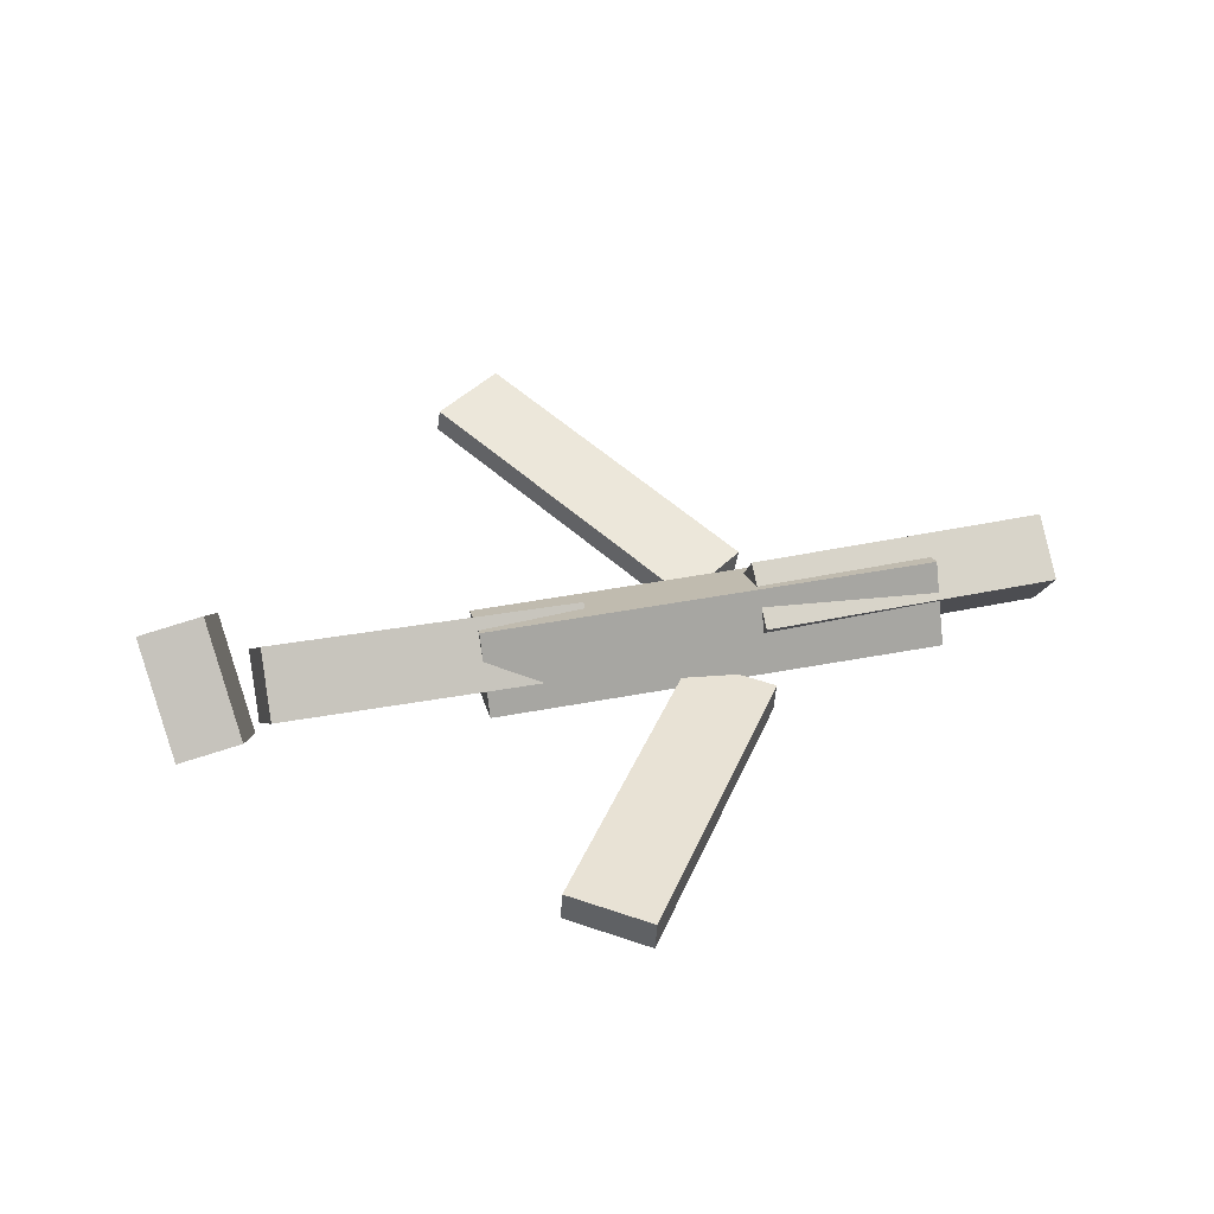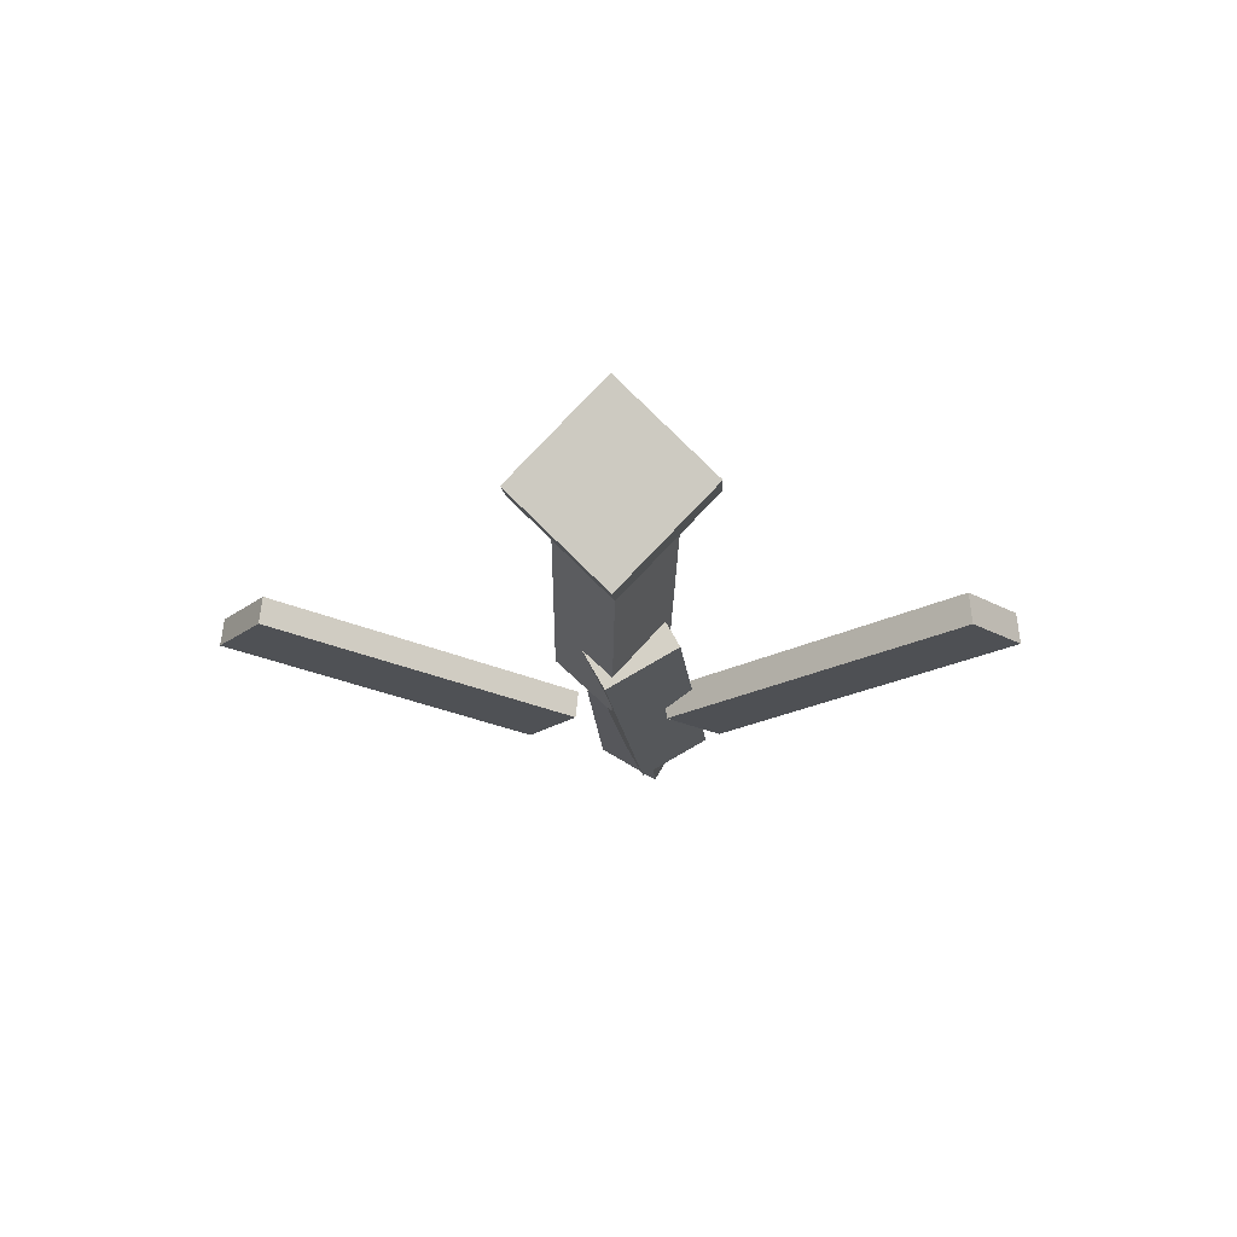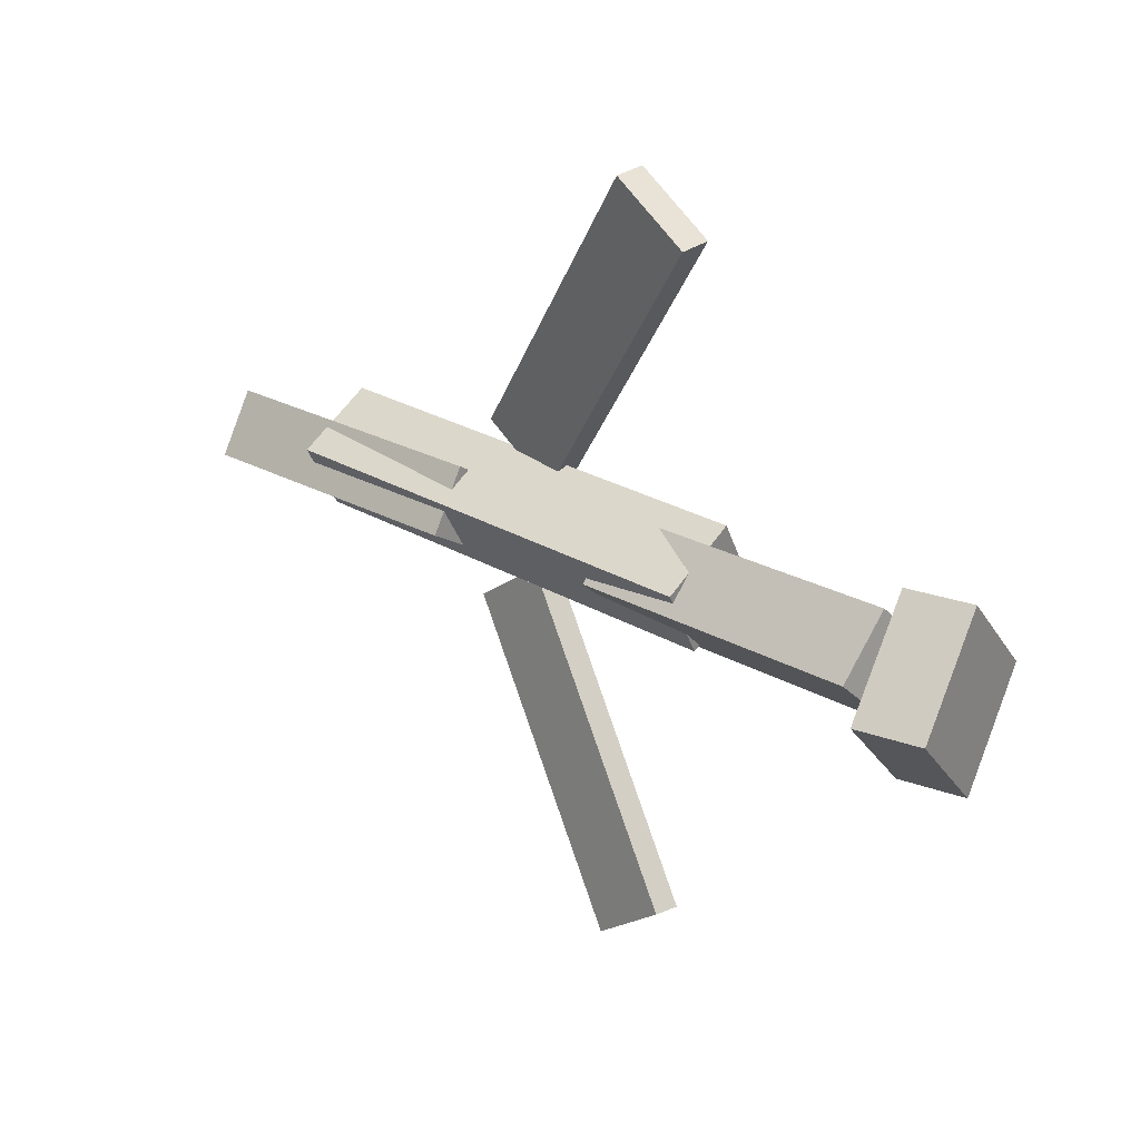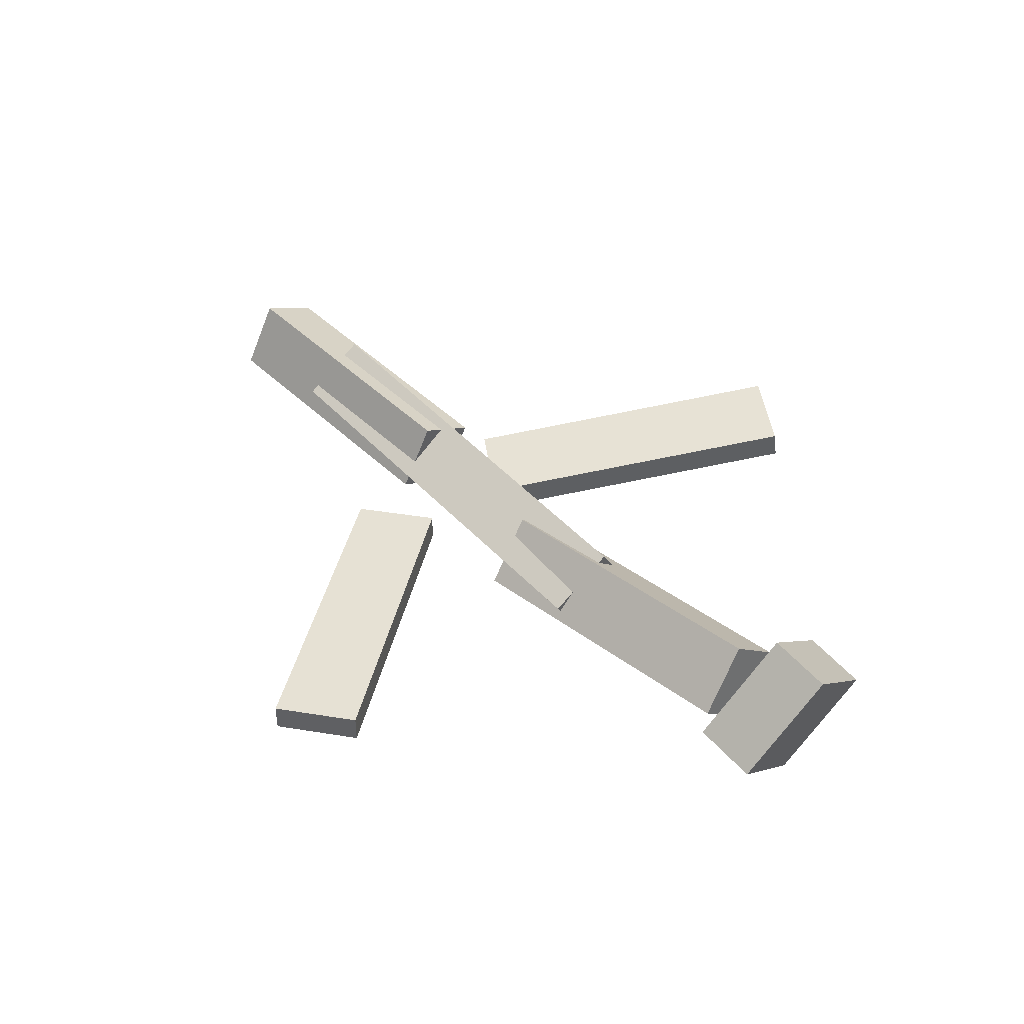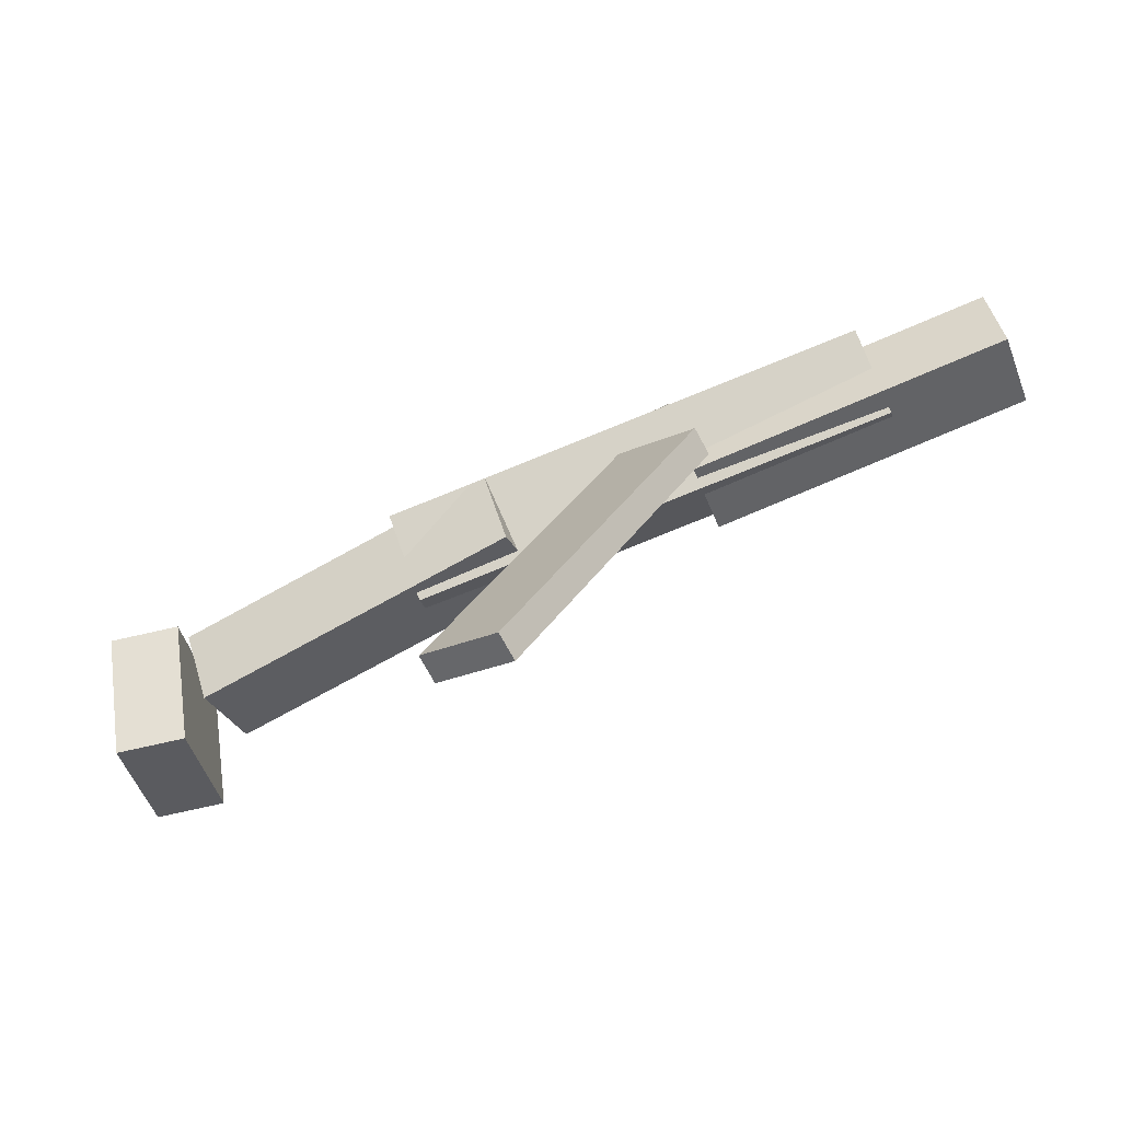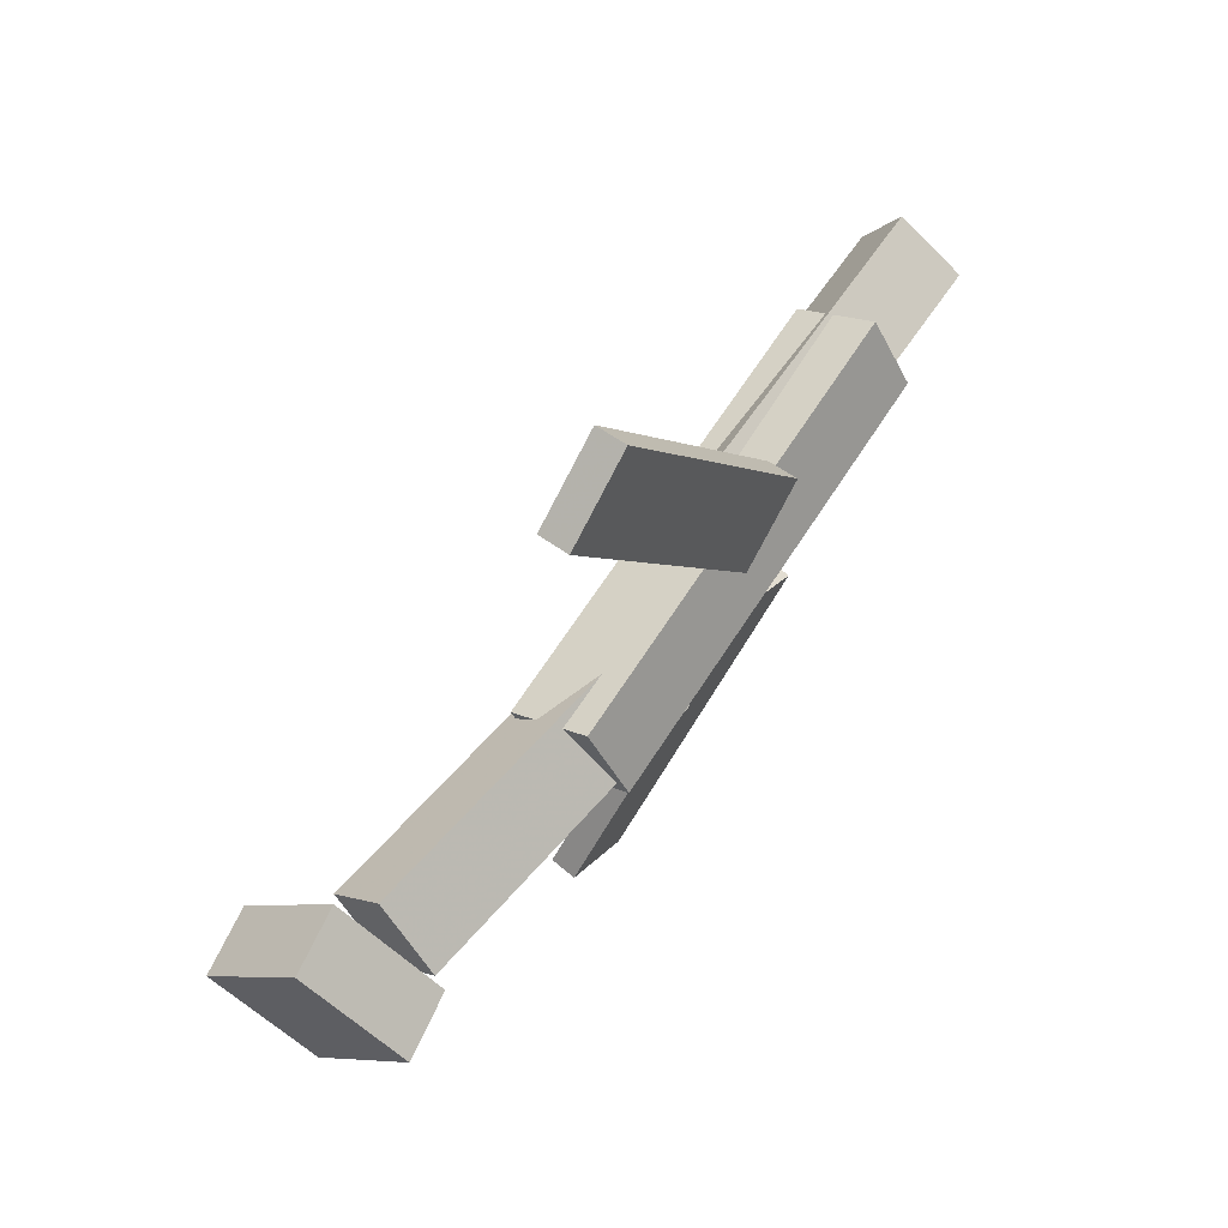
<metadata>
{"format":"obj","ext":"obj","renderer":"f3d","projection":"perspective","resolution":1024,"background":"white","views":[{"elev":46.1,"azim":-13.2,"up":"+Y"},{"elev":-14.0,"azim":-86.6,"up":"+Y"},{"elev":25.4,"azim":-138.0,"up":"+Z"},{"elev":47.8,"azim":-132.4,"up":"+Y"},{"elev":-79.5,"azim":22.3,"up":"+Z"},{"elev":62.7,"azim":-57.0,"up":"+Z"}]}
</metadata>
<code>
v 0.1204 -0.06416 -0.08464
v 0.06329 -0.06166 -0.0433
v 0.1179 -0.08526 -0.08674
v 0.06085 -0.08276 -0.04539
v -0.03884 -0.0237 -0.3069
v -0.09591 -0.0212 -0.2655
v -0.04128 -0.0448 -0.3089
v -0.09835 -0.0423 -0.2676
f 1.0 7.0 5.0
f 1.0 3.0 7.0
f 1.0 4.0 3.0
f 1.0 2.0 4.0
f 3.0 8.0 7.0
f 3.0 4.0 8.0
f 5.0 7.0 8.0
f 5.0 8.0 6.0
f 1.0 5.0 6.0
f 1.0 6.0 2.0
f 2.0 6.0 8.0
f 2.0 8.0 4.0
v -0.1149 -0.06829 0.04387
v 0.2507 -0.06481 0.05338
v -0.1146 -0.007599 0.009767
v 0.251 -0.004122 0.01928
v -0.1132 -0.09898 -0.01074
v 0.2524 -0.09551 -0.001228
v -0.1129 -0.0383 -0.04484
v 0.2527 -0.03482 -0.03533
f 9.0 15.0 13.0
f 9.0 11.0 15.0
f 9.0 12.0 11.0
f 9.0 10.0 12.0
f 11.0 16.0 15.0
f 11.0 12.0 16.0
f 13.0 15.0 16.0
f 13.0 16.0 14.0
f 9.0 13.0 14.0
f 9.0 14.0 10.0
f 10.0 14.0 16.0
f 10.0 16.0 12.0
v -0.2886 -0.02933 -0.03486
v -0.2903 -0.06917 0.007529
v -0.2803 0.01563 0.007717
v -0.2819 -0.02421 0.0501
v -0.03628 -0.05898 -0.05316
v -0.03789 -0.09882 -0.01078
v -0.02791 -0.01402 -0.01059
v -0.02952 -0.05386 0.0318
f 17.0 23.0 21.0
f 17.0 19.0 23.0
f 17.0 20.0 19.0
f 17.0 18.0 20.0
f 19.0 24.0 23.0
f 19.0 20.0 24.0
f 21.0 23.0 24.0
f 21.0 24.0 22.0
f 17.0 21.0 22.0
f 17.0 22.0 18.0
f 18.0 22.0 24.0
f 18.0 24.0 20.0
v 0.3485 -0.03055 0.03568
v 0.3483 -0.002231 -0.0116
v 0.1074 -0.02787 0.0386
v 0.1072 0.000454 -0.00868
v 0.3476 -0.08211 0.0048
v 0.3473 -0.05378 -0.04248
v 0.1065 -0.07942 0.007718
v 0.1062 -0.0511 -0.03956
f 25.0 31.0 29.0
f 25.0 27.0 31.0
f 25.0 28.0 27.0
f 25.0 26.0 28.0
f 27.0 32.0 31.0
f 27.0 28.0 32.0
f 29.0 31.0 32.0
f 29.0 32.0 30.0
f 25.0 29.0 30.0
f 25.0 30.0 26.0
f 26.0 30.0 32.0
f 26.0 32.0 28.0
v -0.3074 -0.01178 -0.0622
v -0.3582 -0.02034 -0.06111
v -0.3177 0.05848 0.008175
v -0.3685 0.04992 0.009267
v -0.2944 -0.07977 0.007577
v -0.3452 -0.08833 0.008668
v -0.3047 -0.009523 0.07795
v -0.3555 -0.01808 0.07904
f 33.0 39.0 37.0
f 33.0 35.0 39.0
f 33.0 36.0 35.0
f 33.0 34.0 36.0
f 35.0 40.0 39.0
f 35.0 36.0 40.0
f 37.0 39.0 40.0
f 37.0 40.0 38.0
f 33.0 37.0 38.0
f 33.0 38.0 34.0
f 34.0 38.0 40.0
f 34.0 40.0 36.0
v 0.1078 -0.08819 0.0676
v 0.04863 -0.08705 0.02738
v 0.1098 -0.06419 0.06528
v 0.05068 -0.06304 0.02506
v -0.04611 -0.05307 0.2948
v -0.1052 -0.05193 0.2546
v -0.04406 -0.02907 0.2925
v -0.1032 -0.02792 0.2522
f 41.0 47.0 45.0
f 41.0 43.0 47.0
f 41.0 44.0 43.0
f 41.0 42.0 44.0
f 43.0 48.0 47.0
f 43.0 44.0 48.0
f 45.0 47.0 48.0
f 45.0 48.0 46.0
f 41.0 45.0 46.0
f 41.0 46.0 42.0
f 42.0 46.0 48.0
f 42.0 48.0 44.0

</code>
